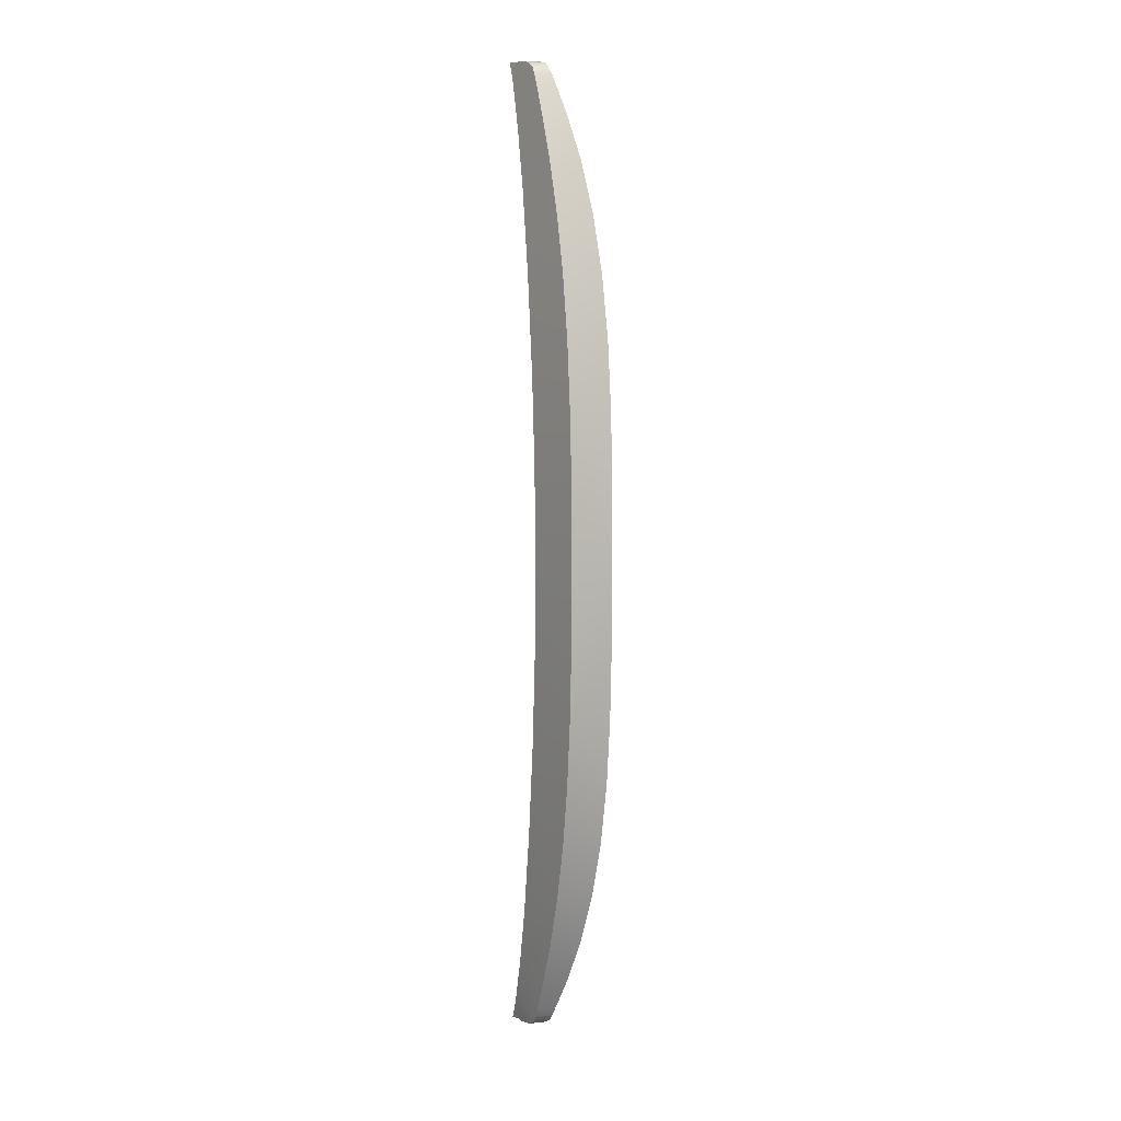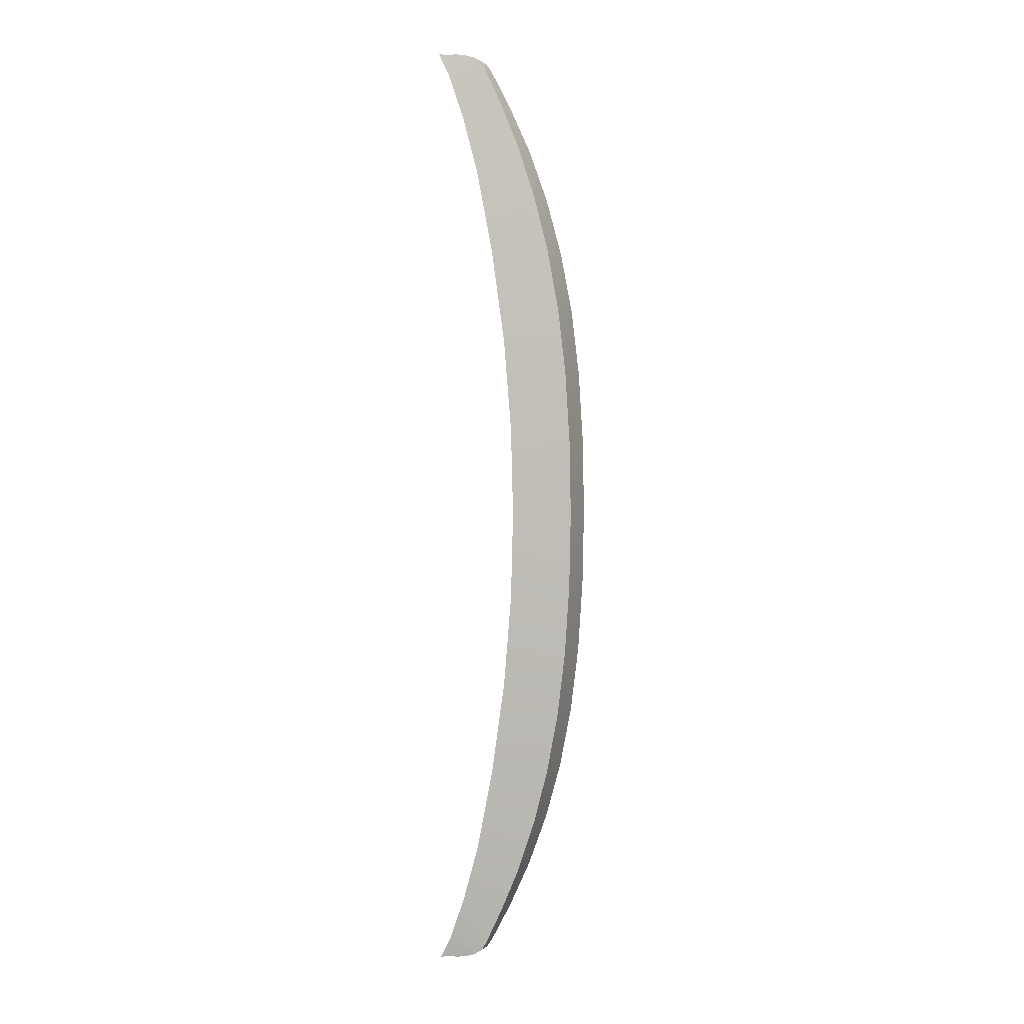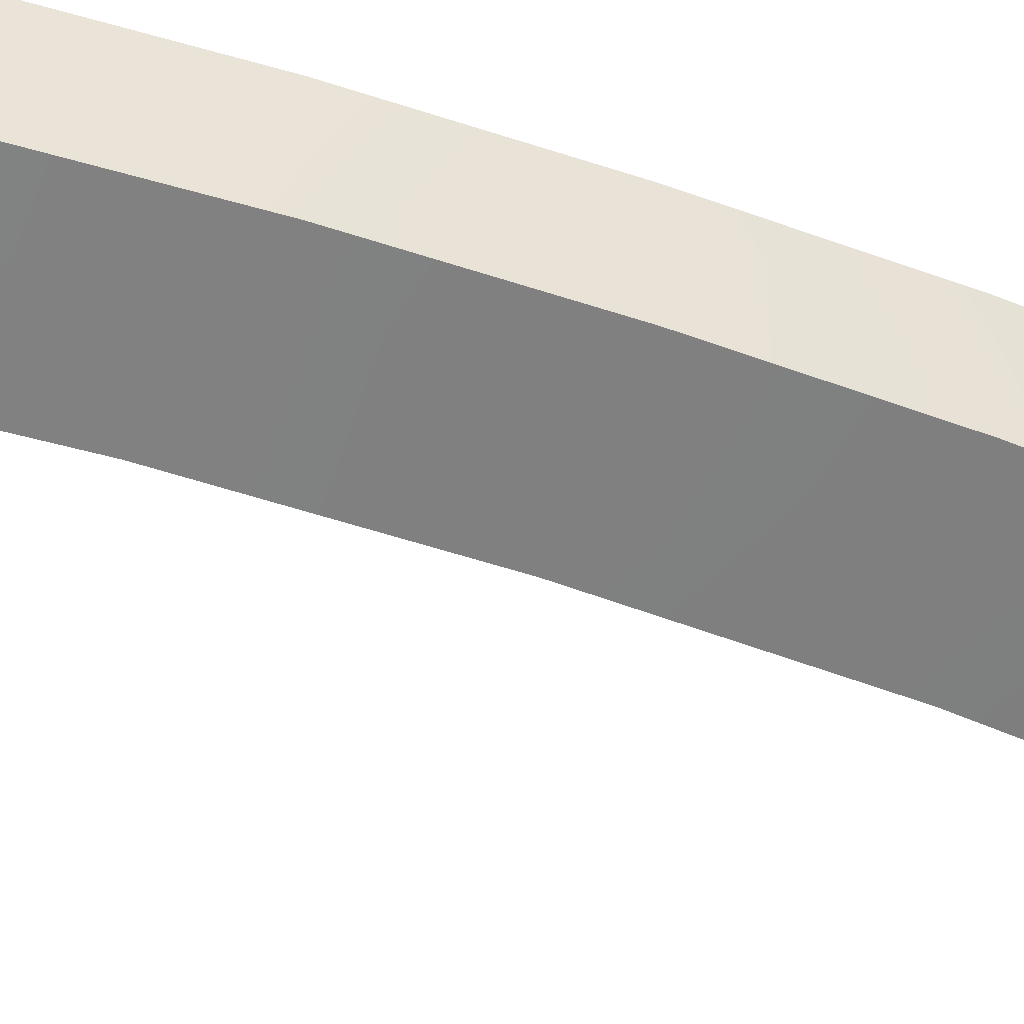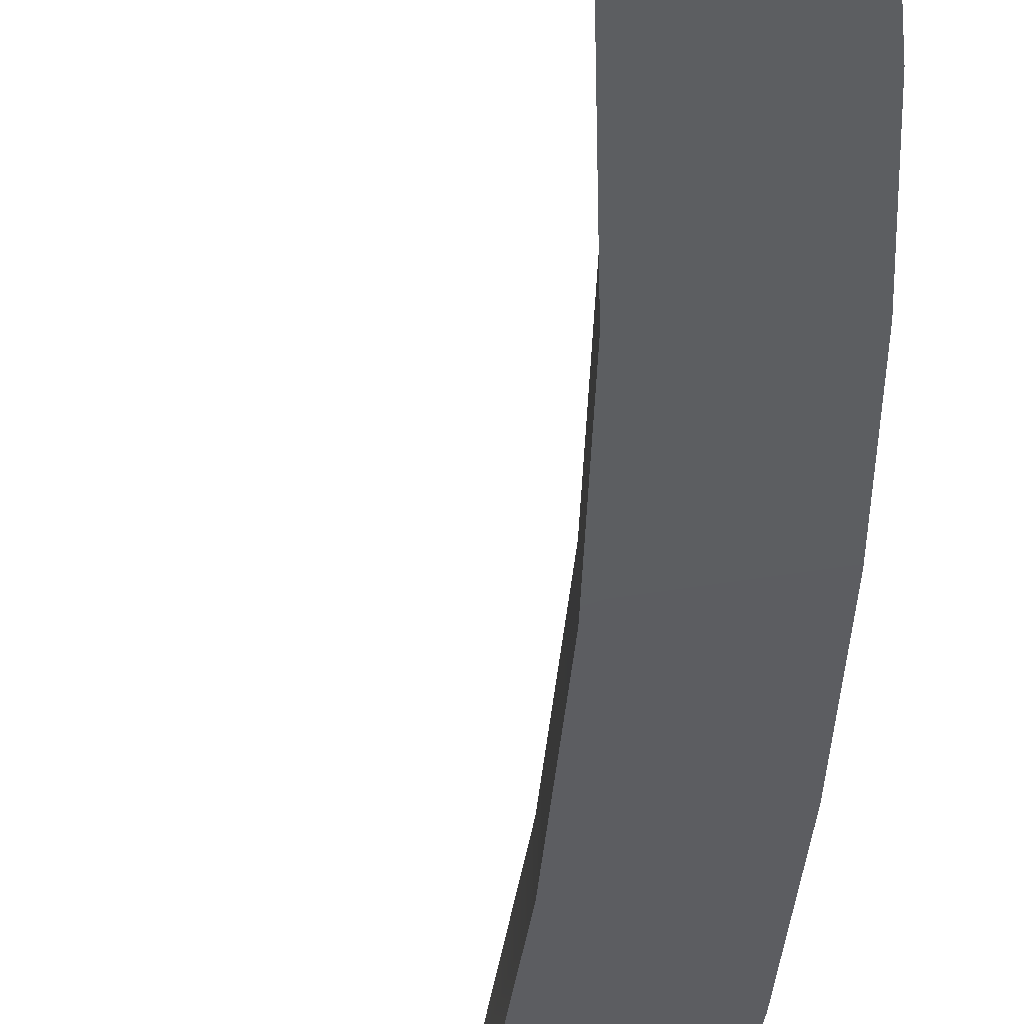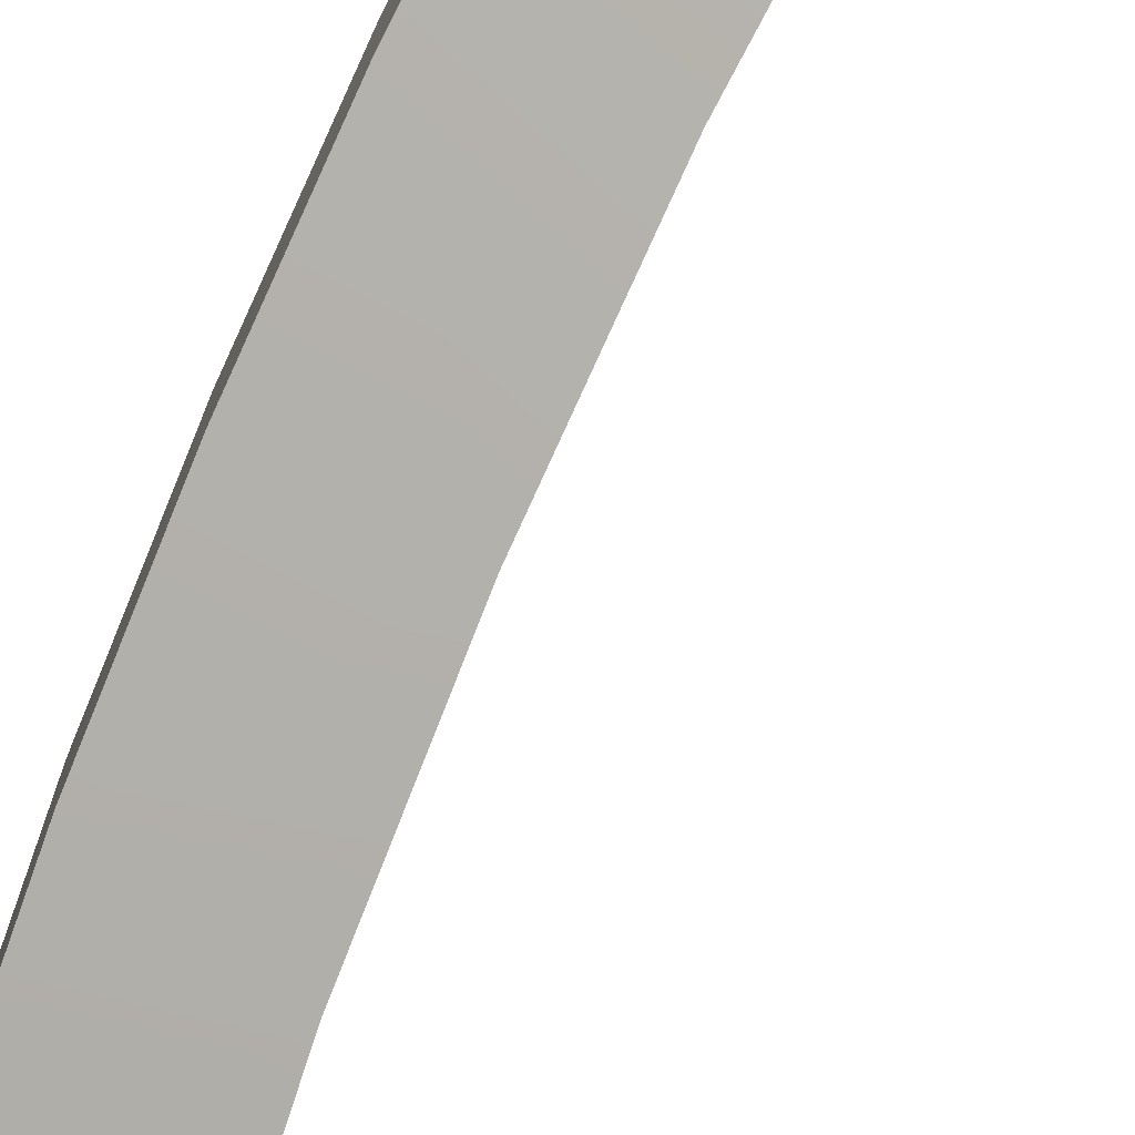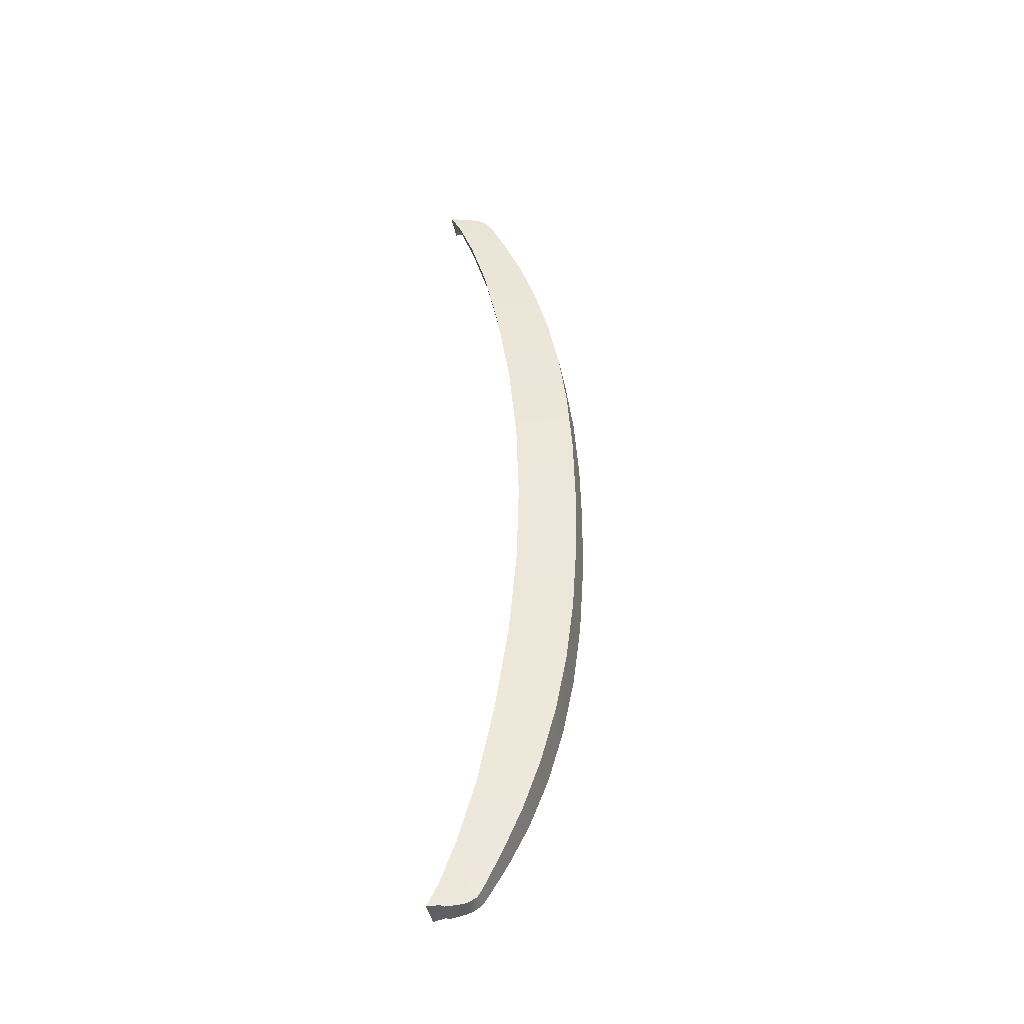
<metadata>
{"format":"obj","ext":"obj","renderer":"f3d","projection":"perspective","resolution":1024,"background":"white","views":[{"elev":6.8,"azim":72.6,"up":"+Z"},{"elev":3.3,"azim":22.4,"up":"+Z"},{"elev":-43.4,"azim":66.0,"up":"+Y"},{"elev":-40.7,"azim":-3.9,"up":"+Y"},{"elev":-78.5,"azim":157.1,"up":"+Y"},{"elev":-42.5,"azim":11.7,"up":"+Z"}]}
</metadata>
<code>
v  132.1 60.51 -105.9
v  134.6 60.51 -101.1
v  134.7 61.22 -105.6
v  163.3 64.56 0
v  163 64.57 -16.55
v  150.6 60.51 0
v  150.1 60.51 -19.49
v  161.9 64.58 -32.33
v  148.4 60.51 -39.69
v  160.1 64.55 -46.77
v  145.3 60.51 -60.5
v  157.6 64.42 -60.11
v  154.4 64.13 -72.61
v  141.7 60.51 -78.68
v  150.6 63.72 -84.01
v  138.1 60.51 -91.33
v  146.6 63.28 -93.72
v  143.4 62.98 -100.6
v  142.4 62.87 -102.6
v  141.6 62.77 -103.8
v  139.9 62.43 -105
v  138.4 62.12 -105.4
v  135.5 61.46 -105.8
v  134.6 61.96 -101.1
v  132.1 66.53 -105.9
v  132.3 65.07 -105.4
v  134.1 62.5 -102
v  133.2 63.78 -103.7
v  134.7 66.33 -105.6
v  135.5 66.28 -105.8
v  138.4 66.22 -105.4
v  139.9 66.21 -105
v  141.6 66.41 -103.8
v  142.4 66.71 -102.6
v  143.4 67.21 -100.6
v  146.6 68.79 -93.72
v  150.6 70.61 -84.01
v  154.4 72.02 -72.61
v  157.6 72.91 -60.11
v  160.1 73.34 -46.77
v  161.9 73.45 -32.33
v  163 73.41 -16.55
v  163.3 73.36 0
v  150.1 65.48 -19.49
v  150.6 65.5 0
v  148.4 65.31 -39.69
v  145.3 64.88 -60.5
v  141.7 64.19 -78.68
v  138.1 63.29 -91.33
v  132.1 60.51 105.9
v  134.7 61.22 105.6
v  134.6 60.51 101.1
v  150.1 60.51 19.49
v  163 64.57 16.55
v  148.4 60.51 39.69
v  161.9 64.58 32.33
v  160.1 64.55 46.77
v  157.6 64.42 60.11
v  145.3 60.51 60.5
v  154.4 64.13 72.61
v  150.6 63.72 84.01
v  141.7 60.51 78.68
v  146.6 63.28 93.72
v  138.1 60.51 91.33
v  143.4 62.98 100.6
v  142.4 62.87 102.6
v  141.6 62.77 103.8
v  139.9 62.43 105
v  138.4 62.12 105.4
v  135.5 61.46 105.8
v  132.1 66.53 105.9
v  132.3 65.07 105.4
v  134.6 61.96 101.1
v  134.2 62.5 102
v  133.3 63.78 103.7
v  133.7 66.37 105.7
v  134.7 66.33 105.6
v  135.5 66.28 105.8
v  138.4 66.22 105.4
v  139.9 66.21 105
v  141.6 66.41 103.8
v  142.4 66.71 102.6
v  143.4 67.21 100.6
v  146.6 68.79 93.72
v  150.6 70.61 84.01
v  154.4 72.02 72.61
v  157.6 72.91 60.11
v  160.1 73.34 46.77
v  161.9 73.45 32.33
v  163 73.41 16.55
v  150.1 65.48 19.49
v  148.4 65.31 39.69
v  145.3 64.88 60.5
v  141.7 64.19 78.68
v  138.1 63.29 91.33
g J220_182C_C_D_J220_182C_C
f 1 2 3
f 4 5 6
f 6 5 7
f 5 8 7
f 7 8 9
f 8 10 9
f 9 10 11
f 11 10 12
f 12 13 11
f 11 13 14
f 14 13 15
f 14 15 16
f 16 15 17
f 17 18 16
f 16 18 2
f 18 19 2
f 2 19 20
f 20 21 2
f 2 21 22
f 3 2 23
f 23 2 22
f 2 1 24
f 25 26 1
f 24 1 27
f 27 1 28
f 1 26 28
f 1 3 25
f 25 3 29
f 3 23 29
f 29 23 30
f 23 22 30
f 30 22 31
f 22 21 31
f 31 21 32
f 21 20 32
f 32 20 33
f 20 19 33
f 33 19 34
f 19 18 34
f 34 18 35
f 18 17 35
f 35 17 36
f 17 15 36
f 36 15 37
f 15 13 37
f 37 13 38
f 13 12 38
f 38 12 39
f 12 10 39
f 39 10 40
f 10 8 40
f 40 8 41
f 41 8 42
f 42 8 5
f 42 5 43
f 43 5 4
f 44 45 7
f 7 45 6
f 44 7 46
f 46 7 9
f 46 9 47
f 47 9 11
f 47 11 48
f 48 11 14
f 48 14 49
f 49 14 16
f 49 16 24
f 24 16 2
f 50 51 52
f 53 54 6
f 6 54 4
f 55 56 53
f 53 56 54
f 56 55 57
f 58 57 59
f 59 57 55
f 58 59 60
f 61 60 62
f 62 60 59
f 63 61 64
f 64 61 62
f 52 65 64
f 64 65 63
f 65 52 66
f 52 67 66
f 67 52 68
f 52 69 68
f 51 70 52
f 70 69 52
f 71 50 72
f 73 74 50
f 74 75 50
f 50 75 72
f 73 50 52
f 71 76 51
f 77 51 76
f 71 51 50
f 78 70 77
f 77 70 51
f 79 69 78
f 78 69 70
f 80 68 79
f 79 68 69
f 81 67 80
f 80 67 68
f 82 66 81
f 81 66 67
f 83 65 82
f 82 65 66
f 84 63 83
f 83 63 65
f 85 61 84
f 84 61 63
f 86 60 85
f 85 60 61
f 87 58 86
f 86 58 60
f 88 57 87
f 87 57 58
f 89 56 88
f 88 56 57
f 54 56 90
f 90 56 89
f 4 54 43
f 43 54 90
f 91 53 45
f 45 53 6
f 55 53 92
f 92 53 91
f 59 55 93
f 93 55 92
f 62 59 94
f 94 59 93
f 64 62 95
f 95 62 94
f 52 64 73
f 73 64 95

</code>
